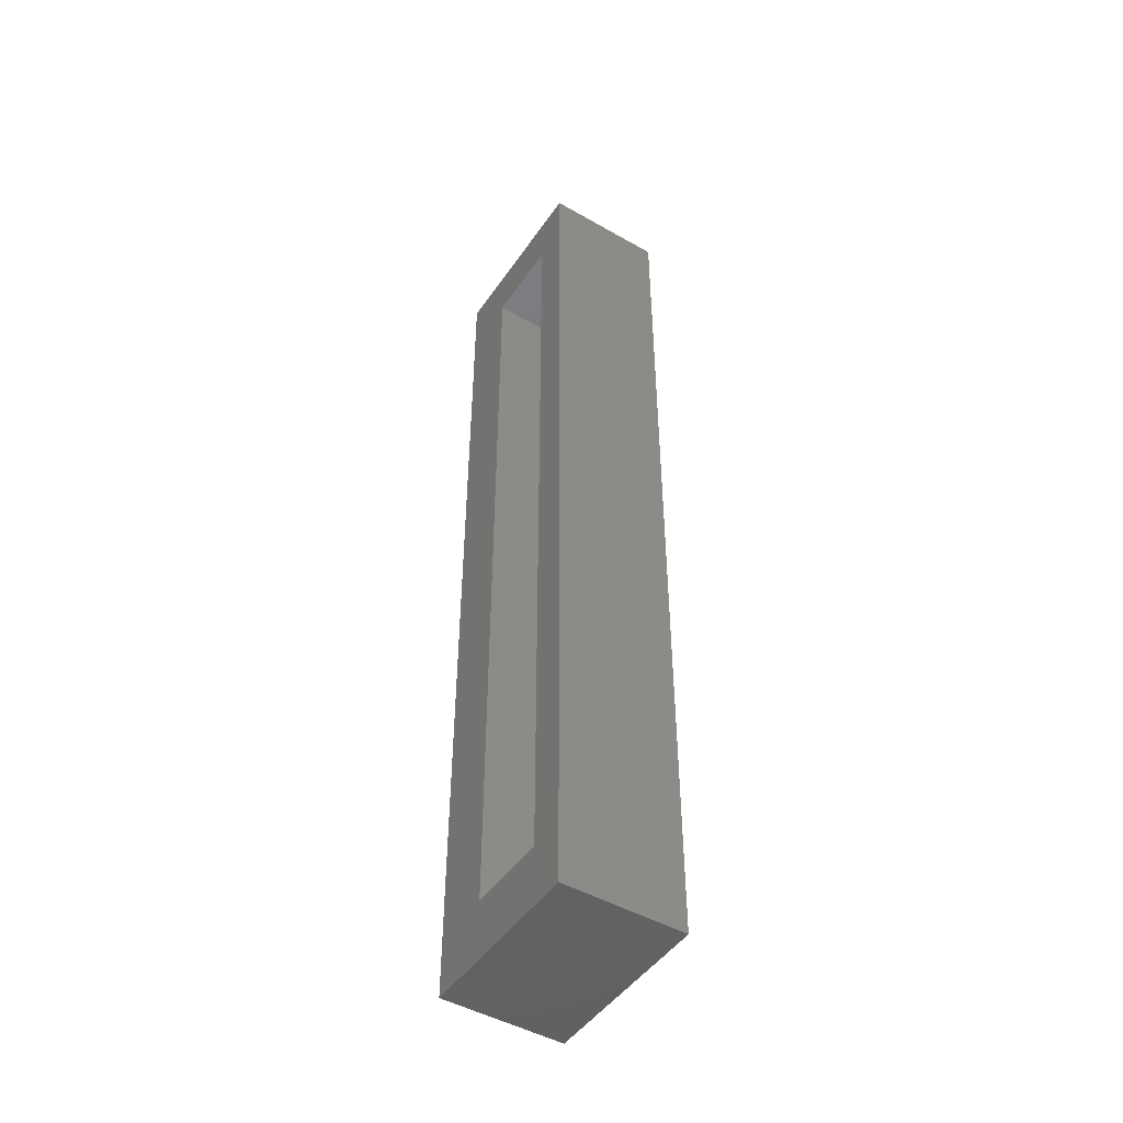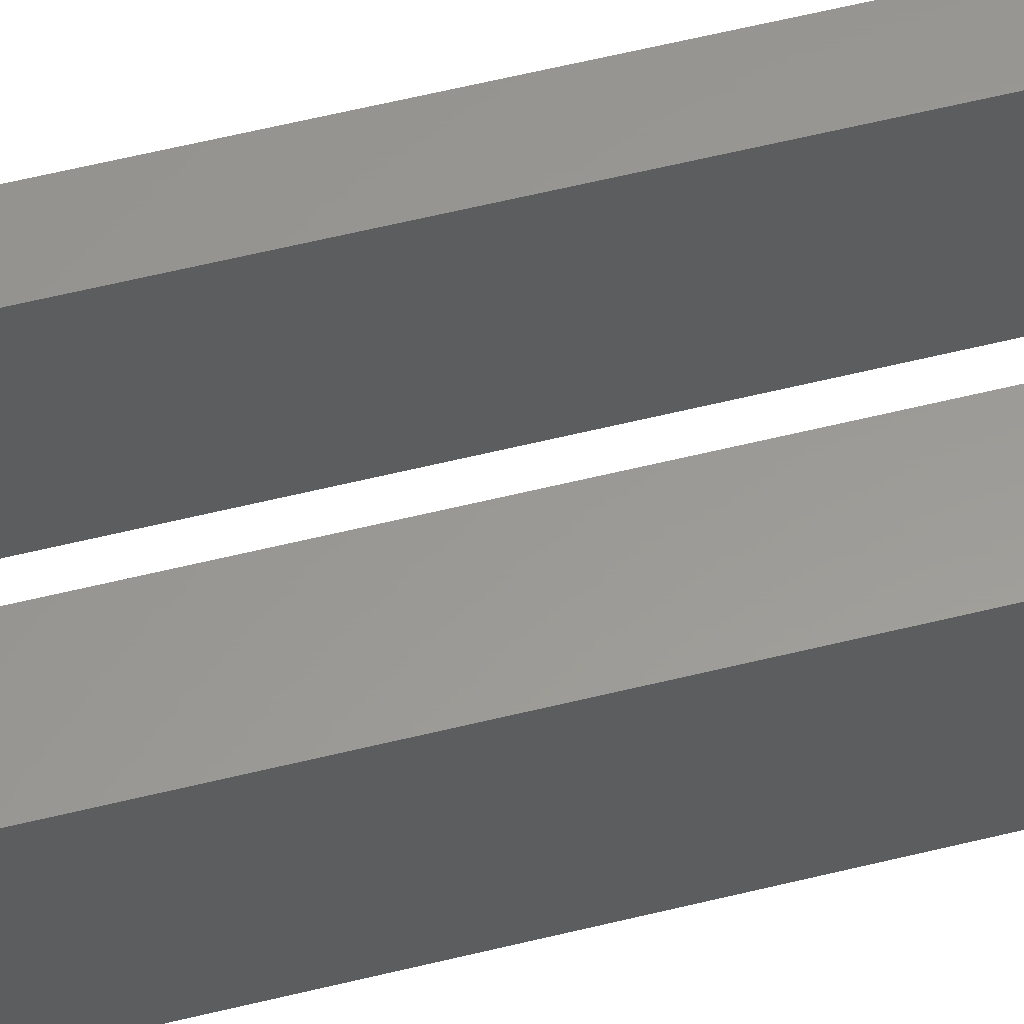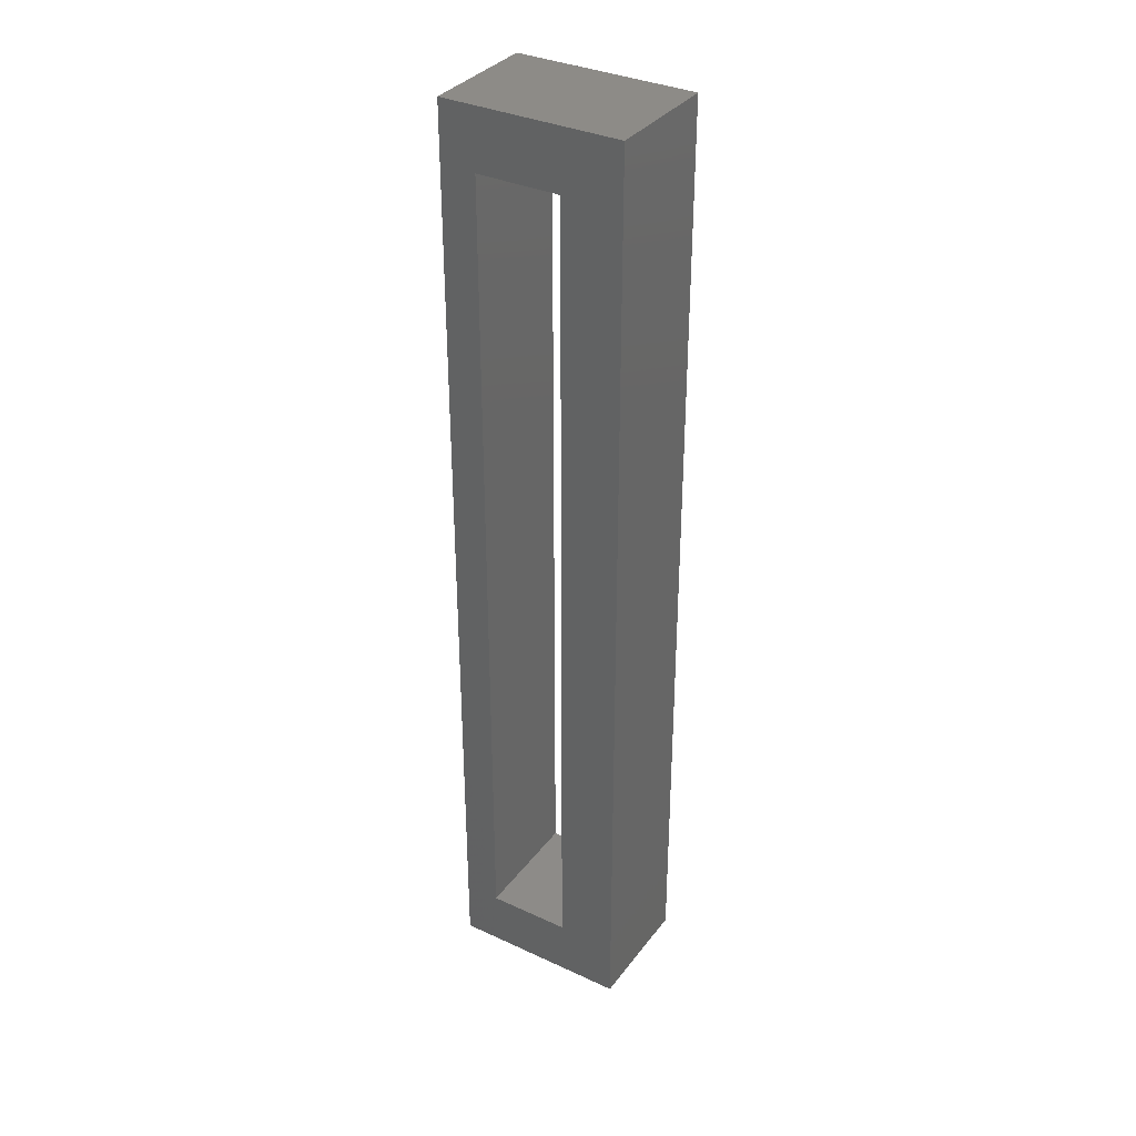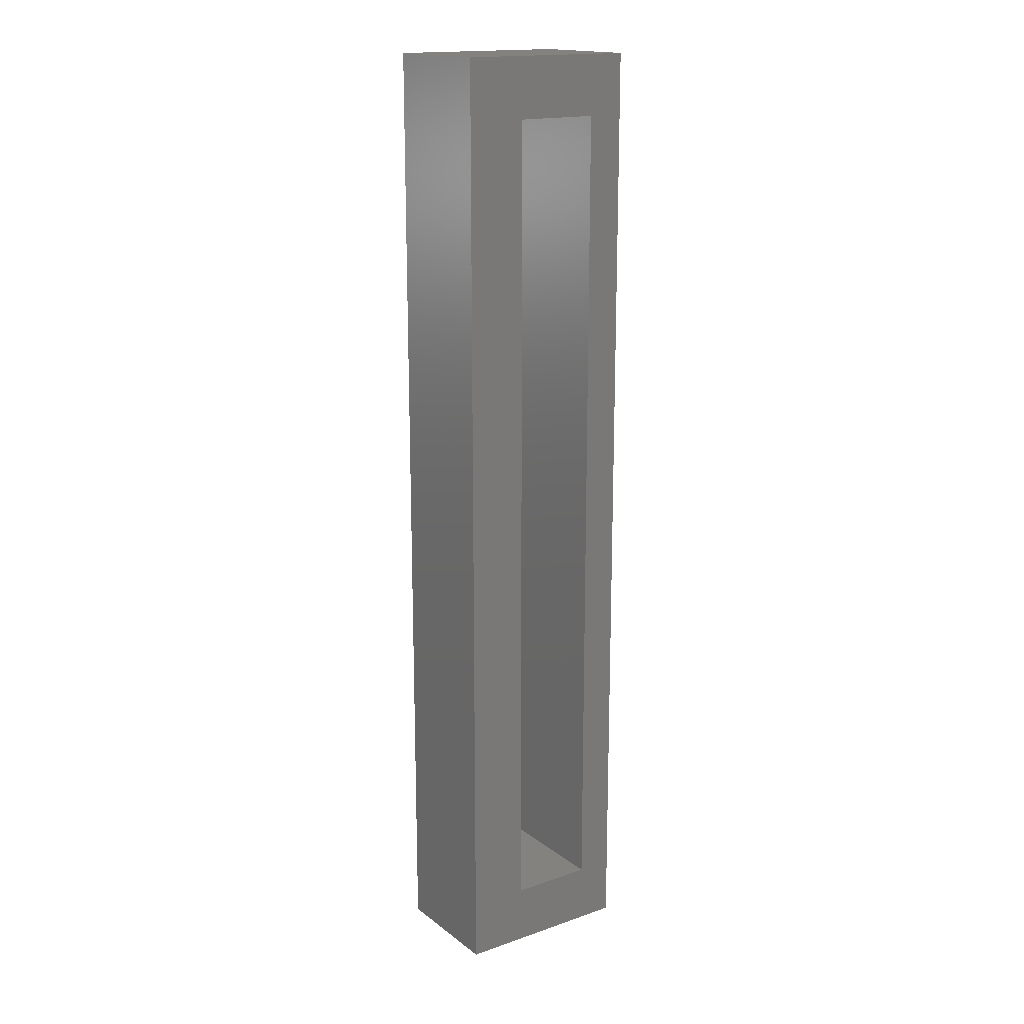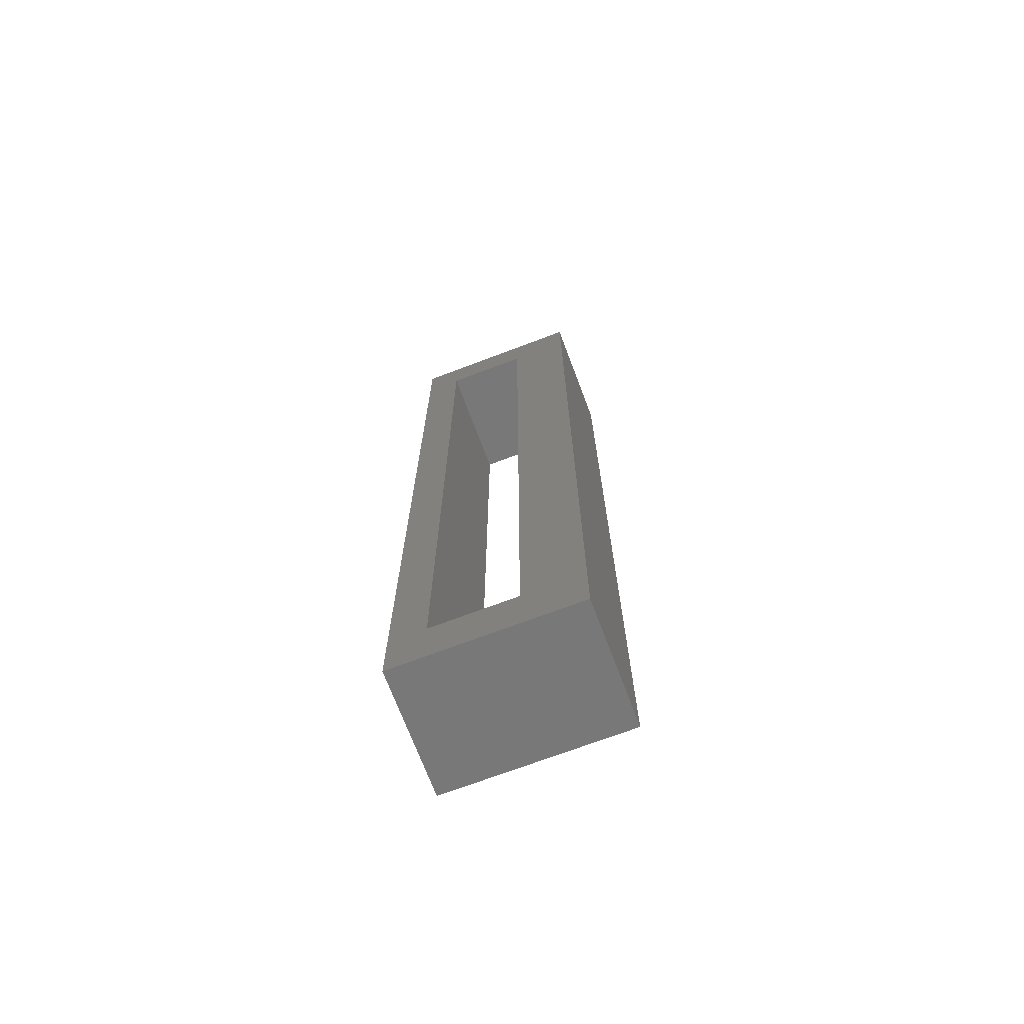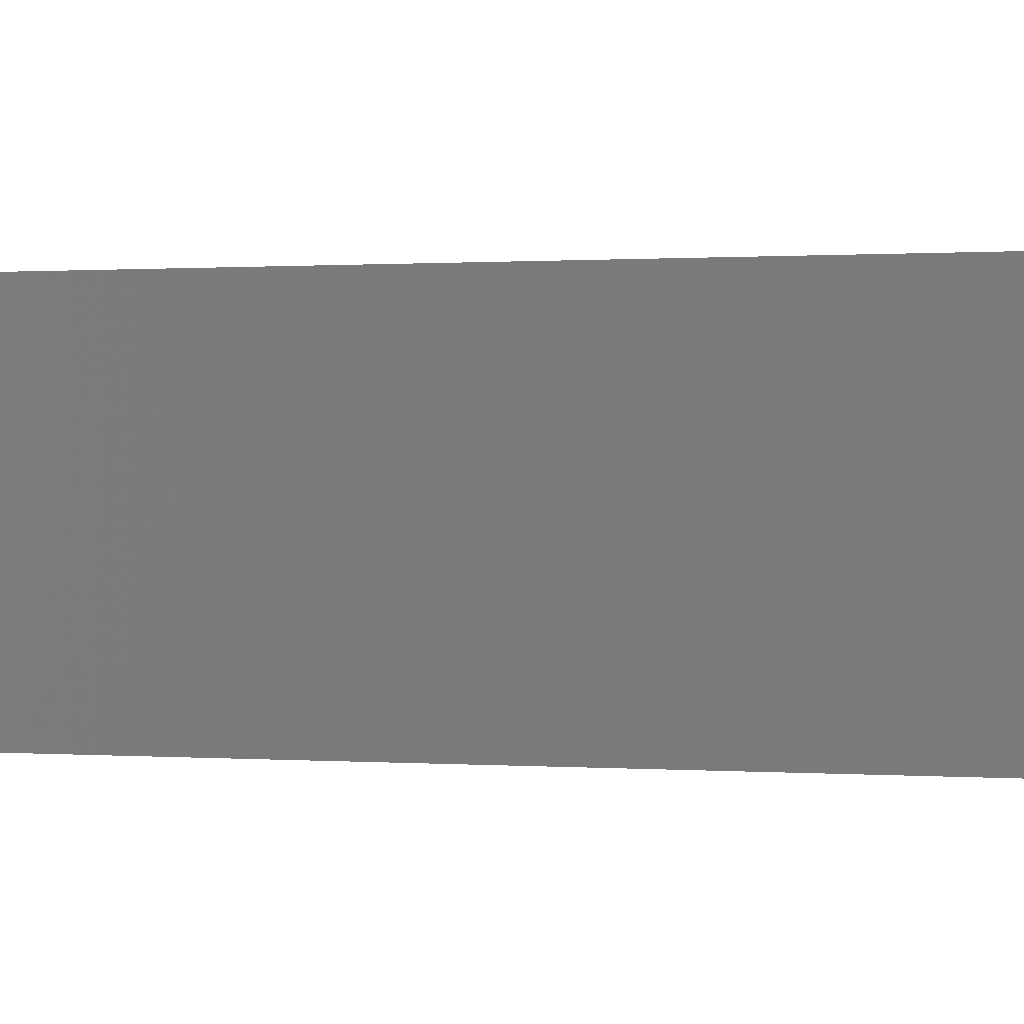
<metadata>
{"format":"stl","ext":"stl","renderer":"f3d","projection":"perspective","resolution":1024,"background":"white","views":[{"elev":-47.4,"azim":57.2,"up":"+Y"},{"elev":59.4,"azim":-104.2,"up":"+Z"},{"elev":34.7,"azim":-148.3,"up":"+Y"},{"elev":16.9,"azim":-34.7,"up":"+Y"},{"elev":-71.3,"azim":-159.3,"up":"+Y"},{"elev":0.2,"azim":-56.1,"up":"+Z"}]}
</metadata>
<code>
# stl→obj: 16 verts, 32 faces
v 37.75 -19.94 -2.525
v 37.75 -19.94 2.525
v 37.75 19.94 -2.525
v 37.75 19.94 2.525
v 45.25 -19.94 -2.525
v 45.25 -19.94 2.525
v 40.25 17.44 -2.525
v 45.25 19.94 -2.525
v 43.75 17.44 -2.525
v 40.25 -17.44 -2.525
v 43.75 -17.44 -2.525
v 45.25 19.94 2.525
v 40.25 -17.44 2.525
v 43.75 -17.44 2.525
v 40.25 17.44 2.525
v 43.75 17.44 2.525
f 1 2 3
f 3 2 4
f 2 1 5
f 6 2 5
f 7 3 8
f 9 7 8
f 1 3 10
f 1 10 5
f 9 5 11
f 10 11 5
f 5 9 8
f 10 3 7
f 3 4 8
f 8 4 12
f 13 2 6
f 14 13 6
f 4 2 13
f 12 4 15
f 12 16 6
f 12 15 16
f 16 14 6
f 13 15 4
f 6 5 8
f 12 6 8
f 7 15 13
f 10 7 13
f 9 16 15
f 7 9 15
f 16 9 14
f 14 9 11
f 14 11 13
f 13 11 10

</code>
